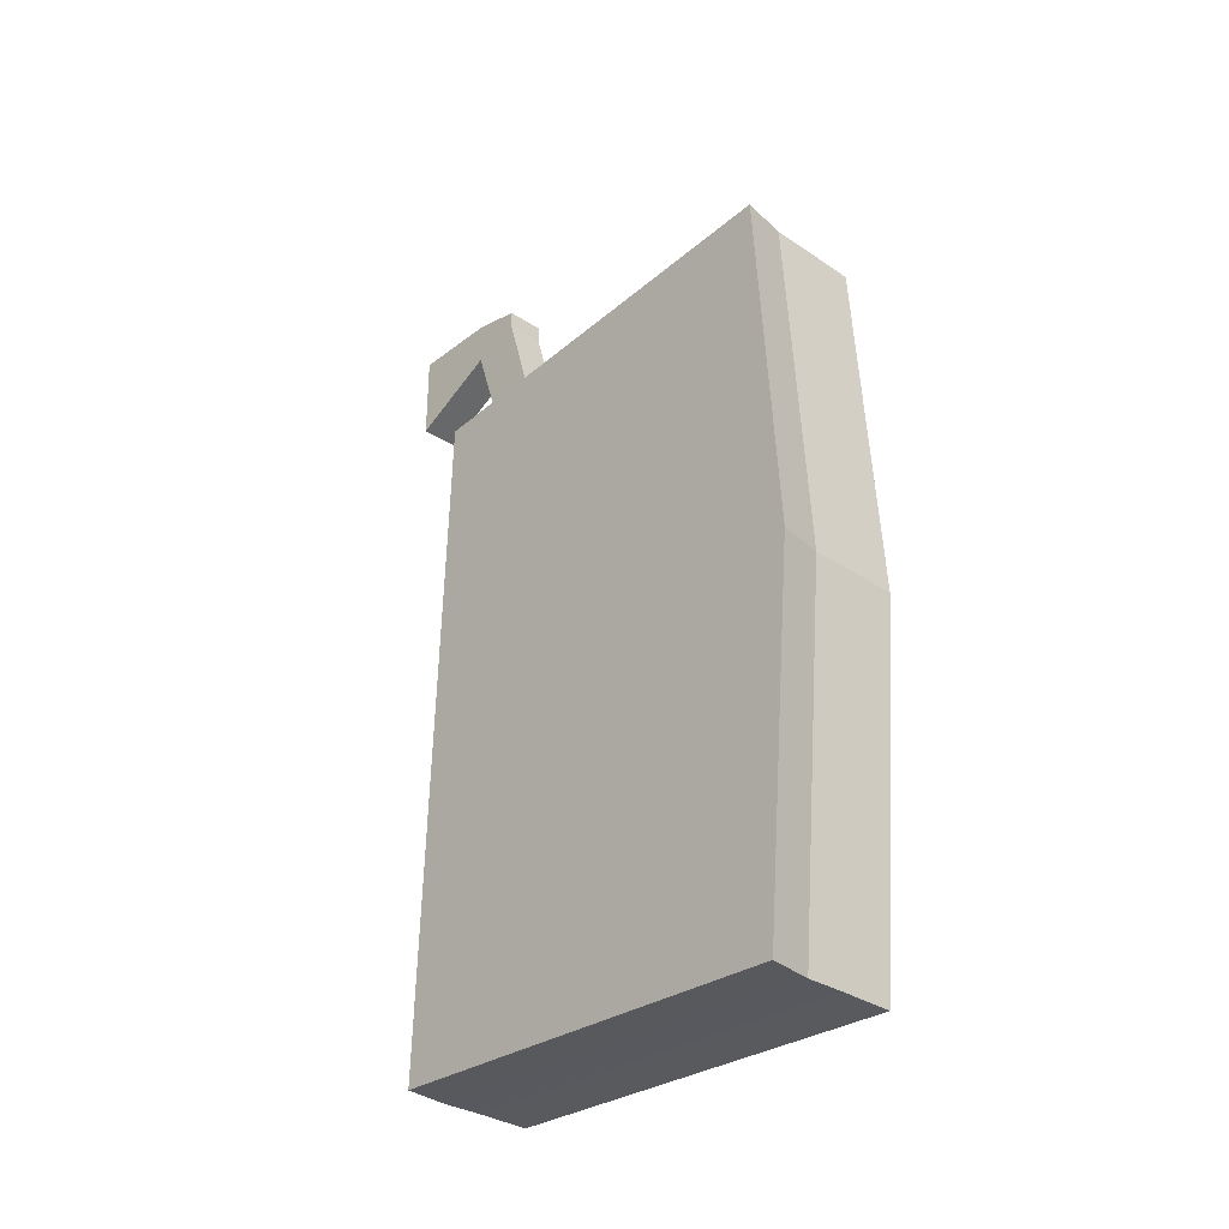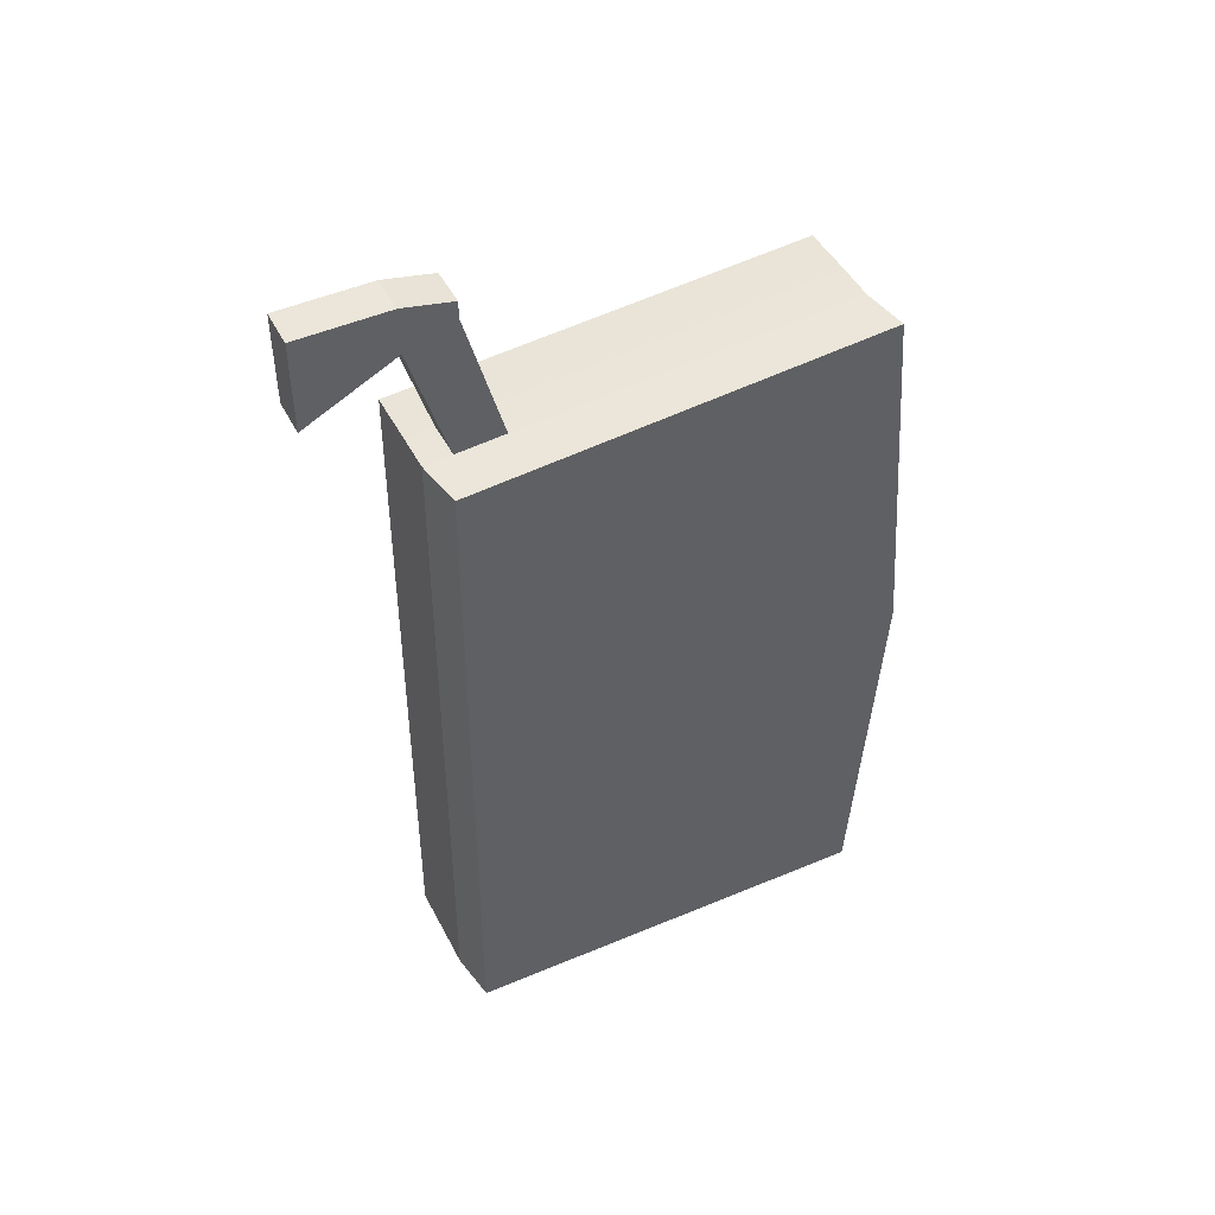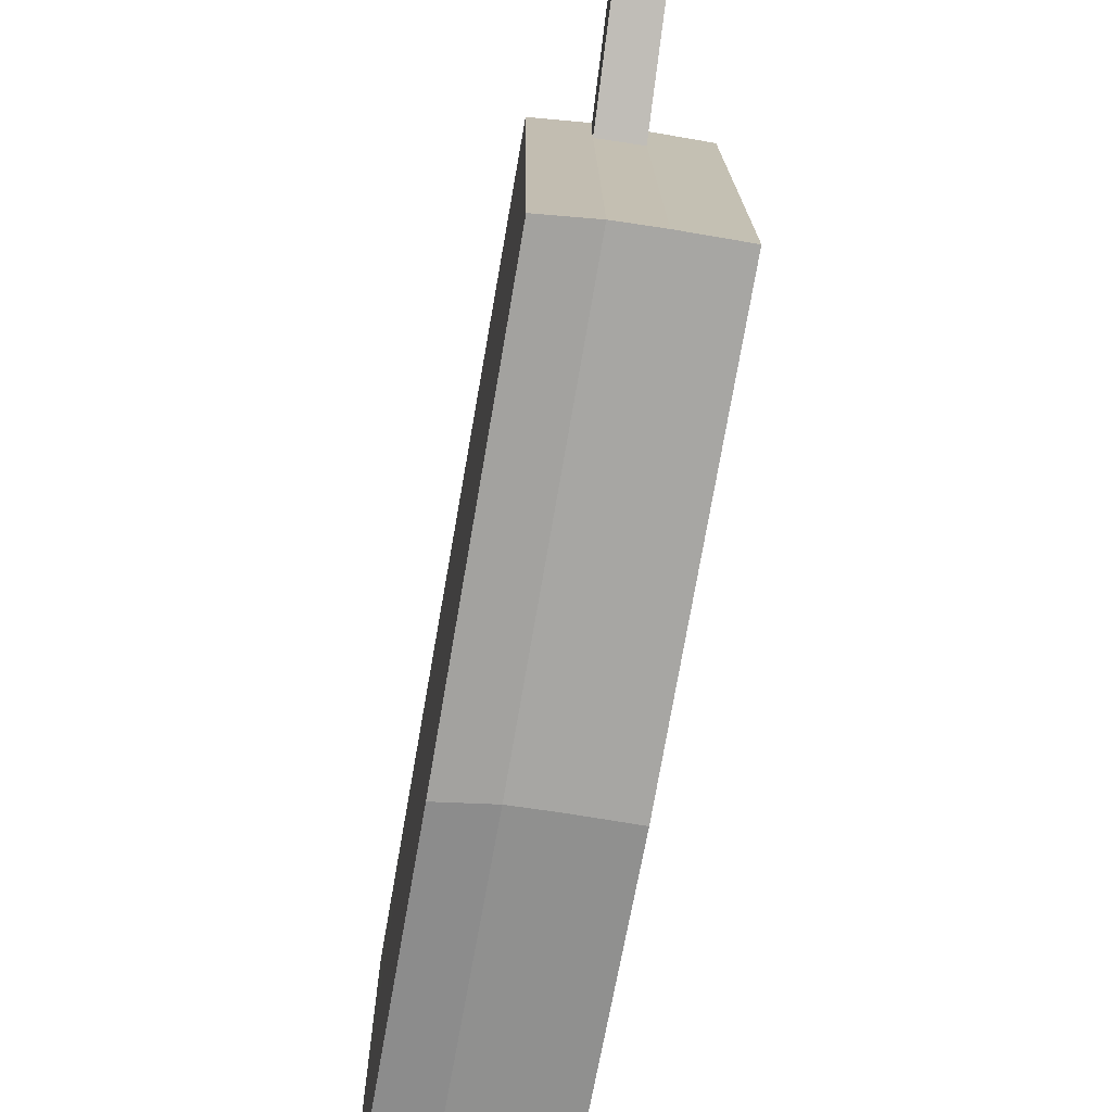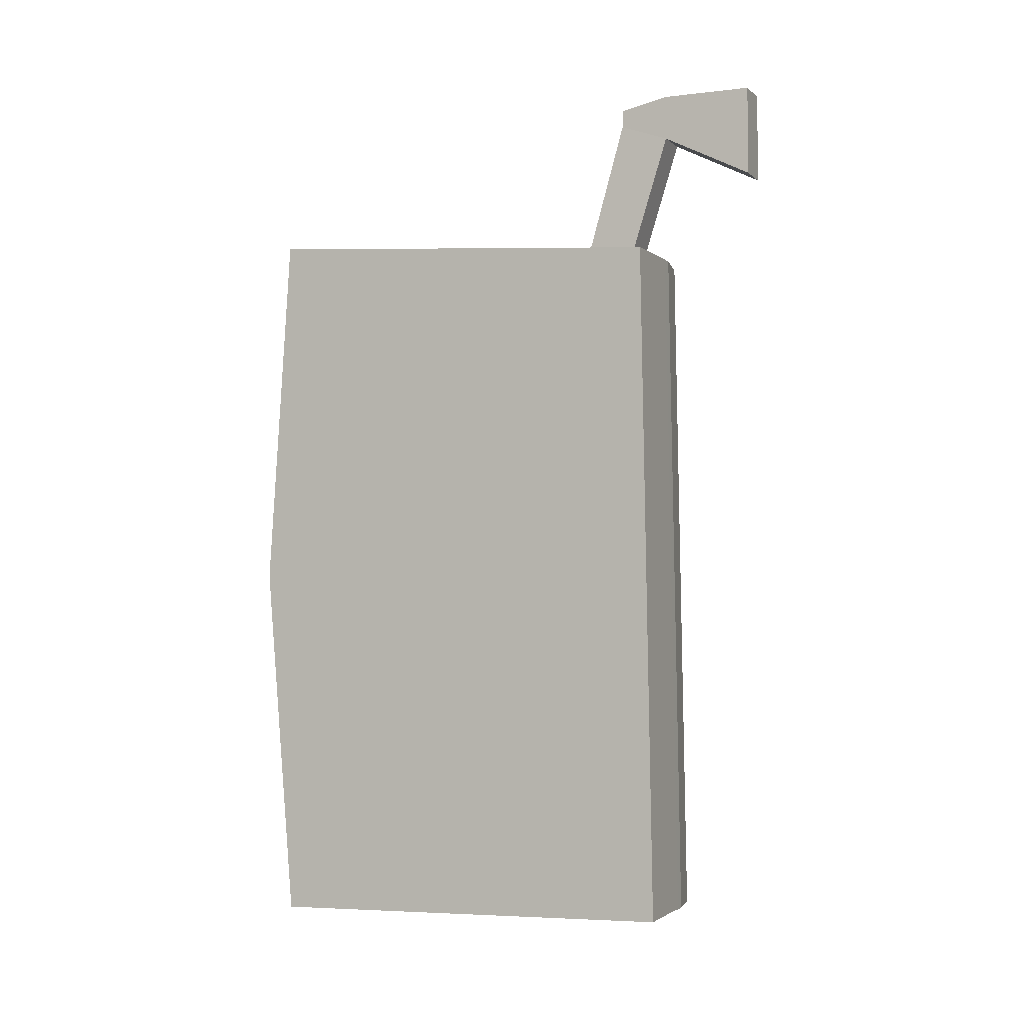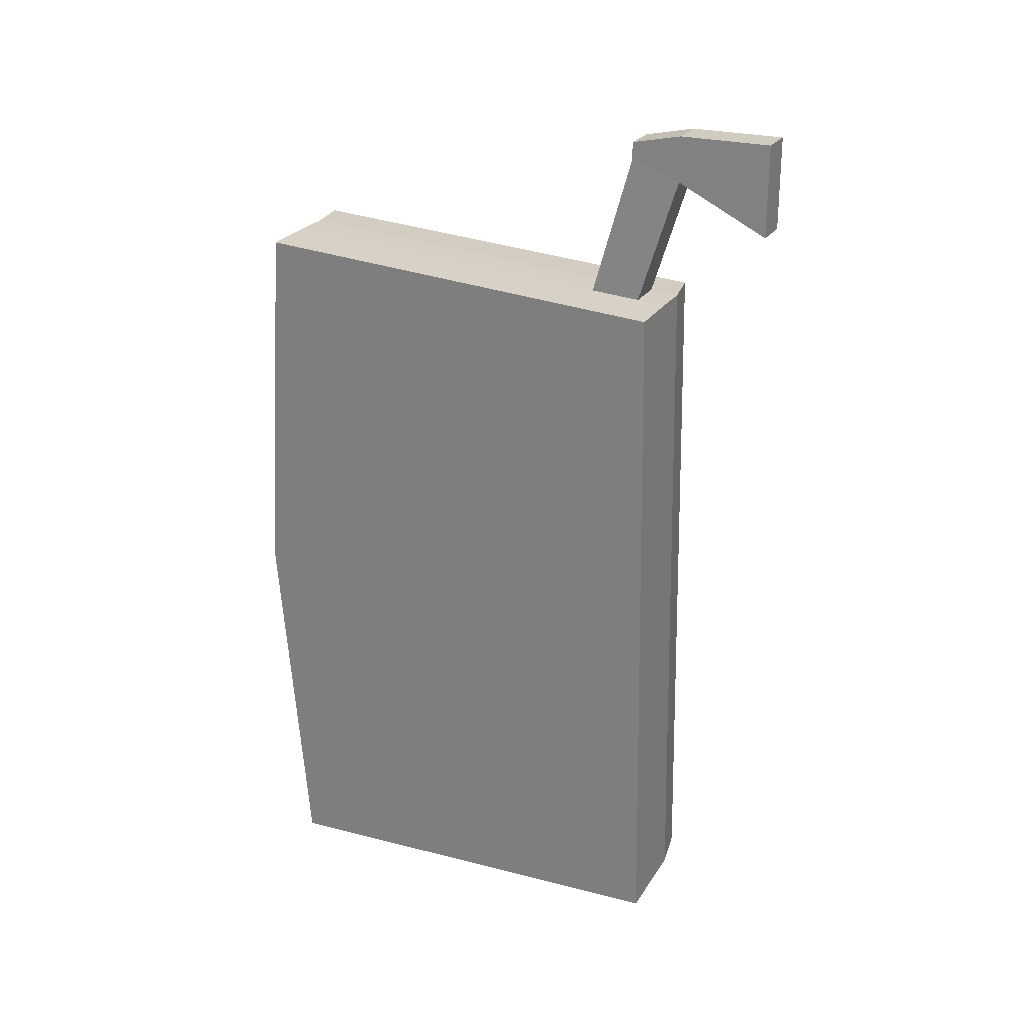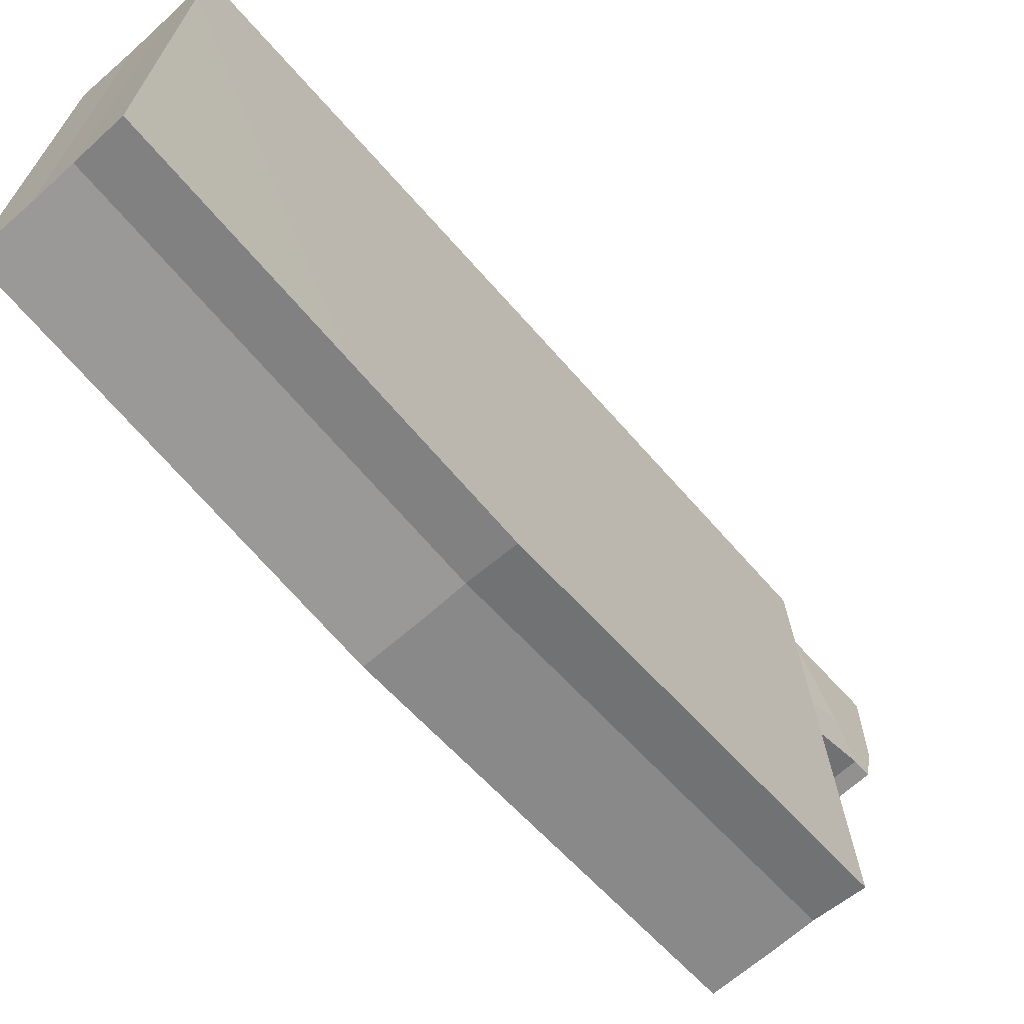
<metadata>
{"format":"obj","ext":"obj","renderer":"f3d","projection":"perspective","resolution":1024,"background":"white","views":[{"elev":-31.8,"azim":137.0,"up":"+Y"},{"elev":47.1,"azim":63.6,"up":"+Y"},{"elev":-69.9,"azim":171.0,"up":"+Z"},{"elev":-2.6,"azim":-66.6,"up":"+Y"},{"elev":24.6,"azim":-65.1,"up":"+Y"},{"elev":-66.2,"azim":42.1,"up":"+Z"}]}
</metadata>
<code>
o Plane_Plane.002
v -0.04143 5.691 1.552
v -0.4827 5.684 1.552
v -0.4413 2.861 1.586
v 0 2.867 1.586
v -0.04143 5.926 -1.837
v -0.4827 5.92 -1.837
v -0.4827 5.728 0.9239
v -0.04143 5.734 0.924
v -0.04143 5.706 1.324
v -0.4827 5.7 1.323
v 0 2.934 -2.062
v -0.4413 2.928 -2.062
v 0.04143 0.04365 1.619
v -0.3998 0.03727 1.619
v -0.3998 0.03045 1.386
v 0.04143 0.03683 1.386
v 0.04143 0.02491 0.9789
v -0.3998 0.01853 0.9788
v -0.3998 -0.06385 -1.837
v 0.04143 -0.05747 -1.837
v -0.01673 6.848 1.231
v -0.01673 6.989 1.231
v 0.2912 6.987 1.23
v 0.2912 6.846 1.23
v 0.3494 0.04139 1.619
v 0.308 2.865 1.585
v 0.3494 0.02265 0.9784
v 0.3494 0.03457 1.386
v -0.4413 2.873 0.9097
v -0.4413 2.865 1.34
v 0.2665 5.704 1.323
v 0.2665 5.732 0.9235
v 0.2912 6.706 1.63
v 0.2912 7.071 1.63
v 0.2912 7.071 2.36
v 0.2912 6.341 2.36
v 0.3494 -0.05973 -1.838
v -0.01673 7.073 2.361
v -0.01673 6.343 2.361
v 0.2665 5.924 -1.838
v 0.308 2.932 -2.062
v -0.01673 6.708 1.63
v 0.2665 5.688 1.551
v -0.01673 6.708 1.63
v -0.01673 6.848 1.231
v -0.01673 7.073 1.63
v 0.2912 6.846 1.23
v 0.2912 6.706 1.63
v 0.6918 2.921 -2.133
v 0.7332 -0.07065 -1.908
v 0.7332 0.01173 0.9077
v 0.7332 0.02365 1.315
v 0.7332 0.03047 1.548
v 0.6503 5.721 0.8528
v 0.6503 5.913 -1.908
v 0.6503 5.677 1.481
v 0.6503 5.693 1.252
v 0.6918 2.854 1.514
v 0.6918 2.866 0.8802
v 0.6918 2.858 1.284
f 1 2 3 4
f 5 6 7 8
f 9 10 2 1
f 11 12 6 5
f 13 14 15 16
f 17 18 19 20
f 21 22 23 24
f 13 25 26 4
f 17 27 28 16
f 29 12 19 18
f 7 6 12 29
f 10 7 29 30
f 30 29 18 15
f 3 30 15 14
f 2 10 30 3
f 4 3 14 13
f 16 15 18 17
f 20 19 12 11
f 8 7 10 9
f 31 32 24 33
f 33 24 23 34
f 33 34 35 36
f 20 37 27 17
f 38 39 36 35
f 5 40 41 11
f 8 21 24 32
f 39 42 33 36
f 4 26 43 1
f 42 9 31 33
f 8 9 44 45
f 46 38 35 34
f 11 41 37 20
f 21 45 47 24
f 16 28 25 13
f 42 44 48 33
f 8 32 40 5
f 22 46 34 23
f 1 43 31 9
f 41 49 50 37
f 37 50 51 27
f 28 52 53 25
f 32 54 55 40
f 40 55 49 41
f 43 56 57 31
f 27 51 52 28
f 26 58 56 43
f 25 53 58 26
f 31 57 54 32
f 59 51 50 49
f 54 59 49 55
f 58 53 52 60
f 56 58 60 57
f 60 52 51 59
f 57 60 59 54
f 22 45 44 46
f 39 38 46 44

</code>
